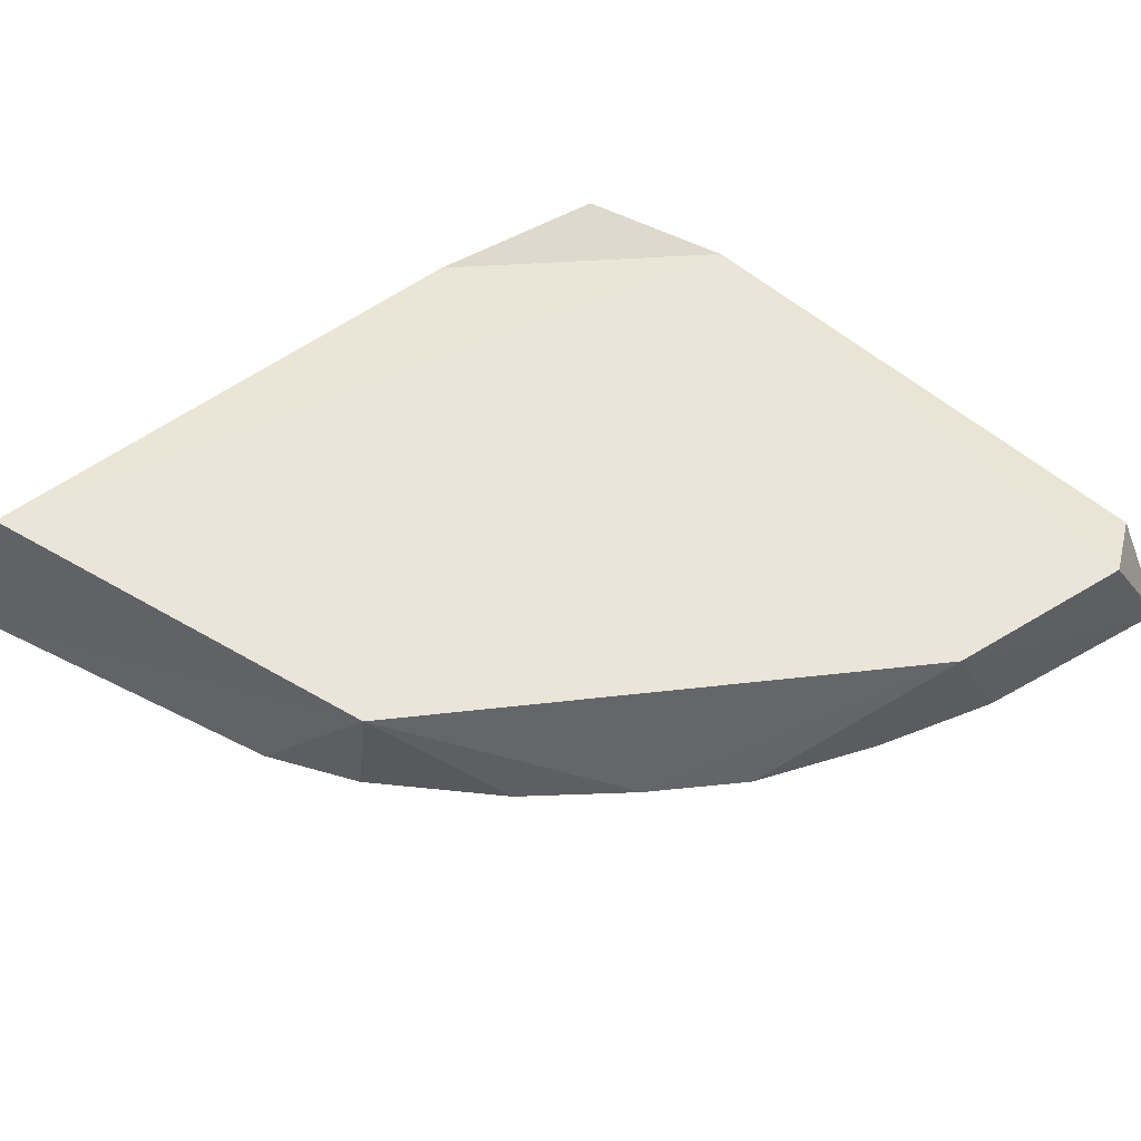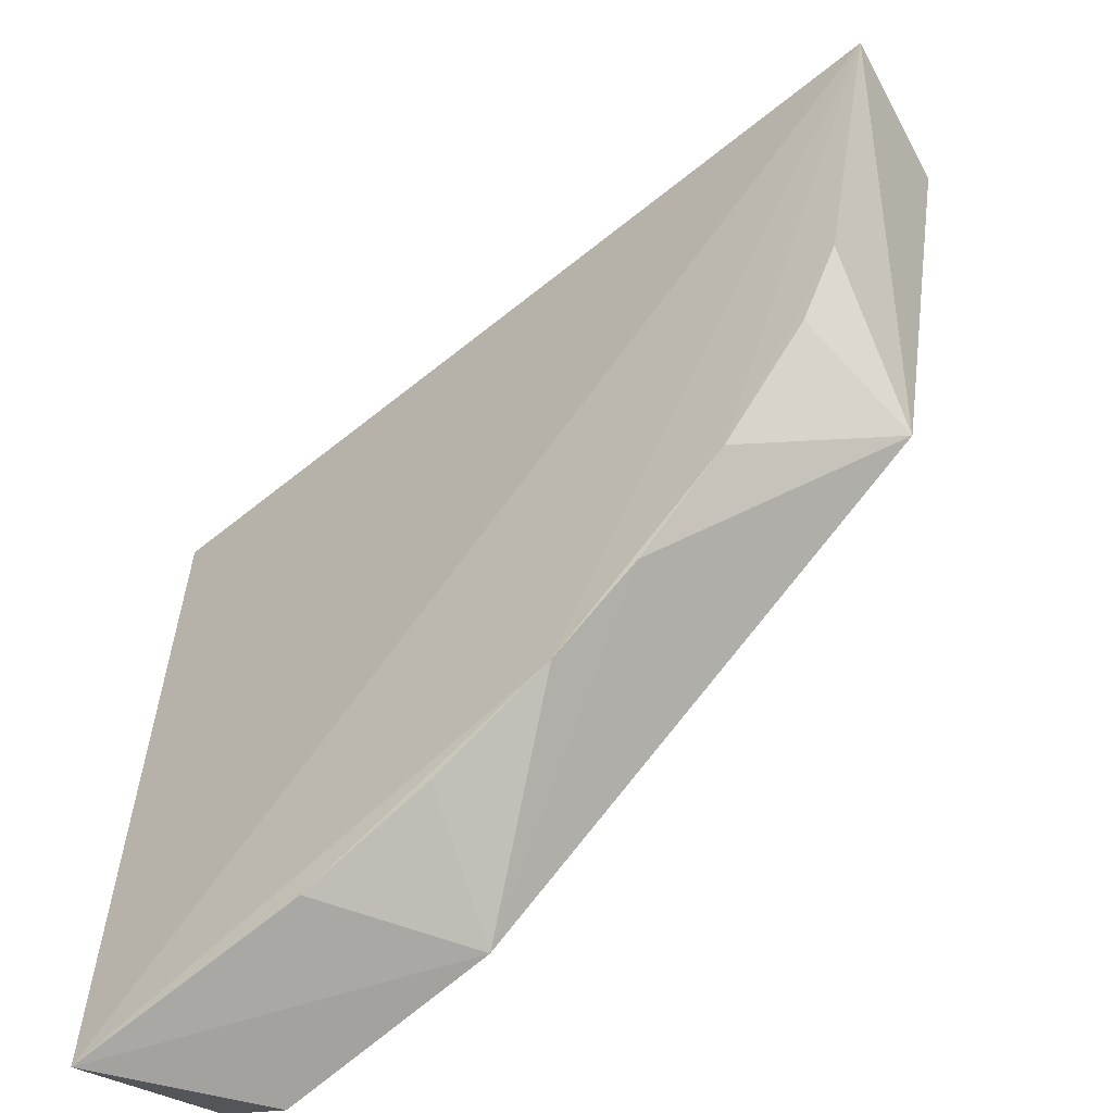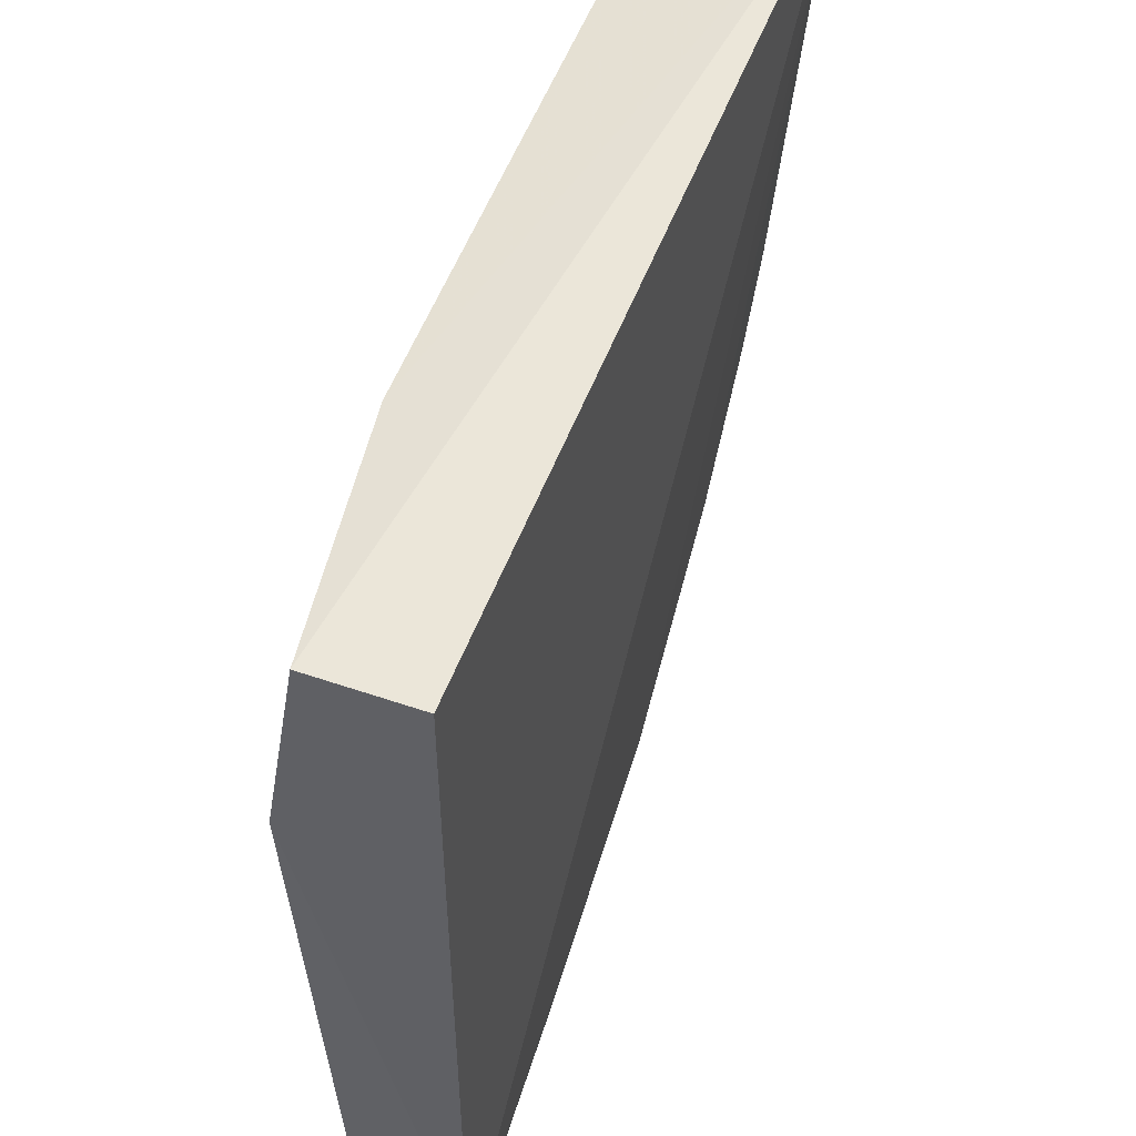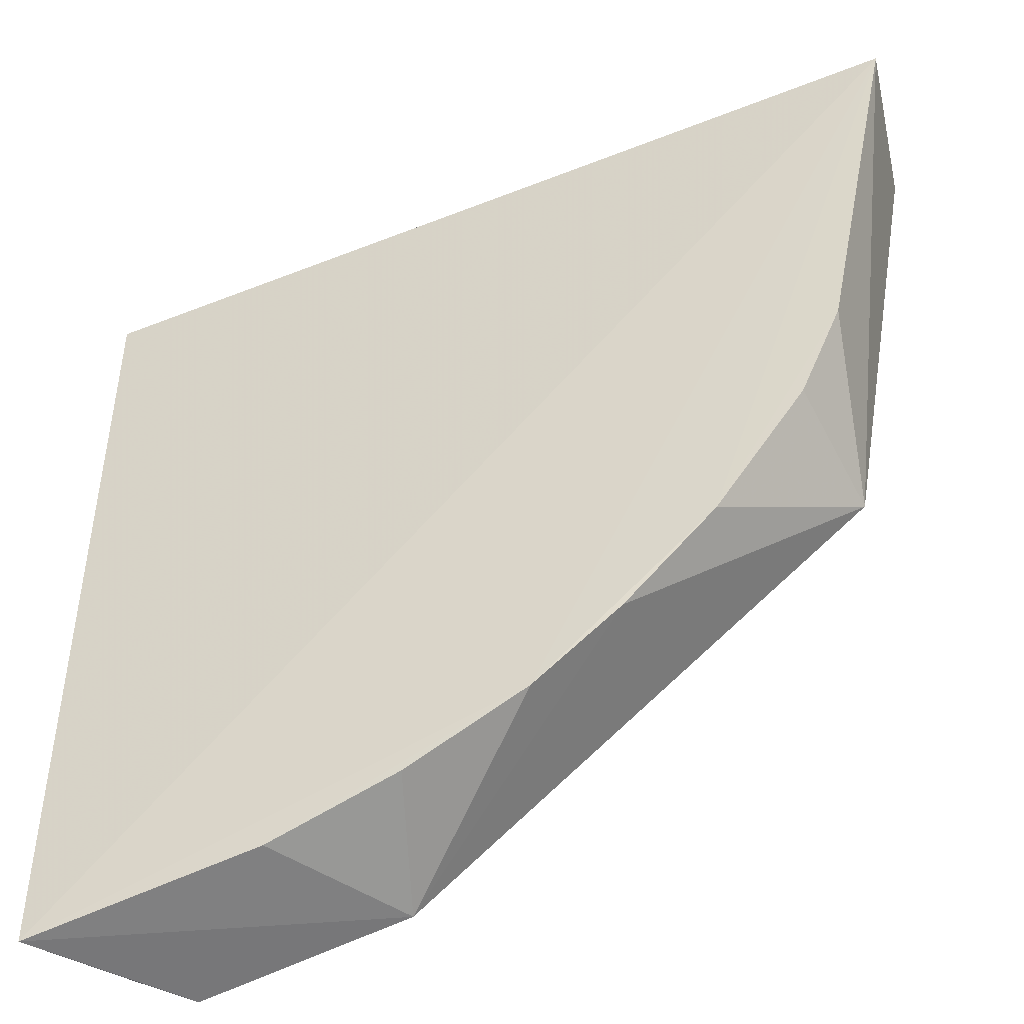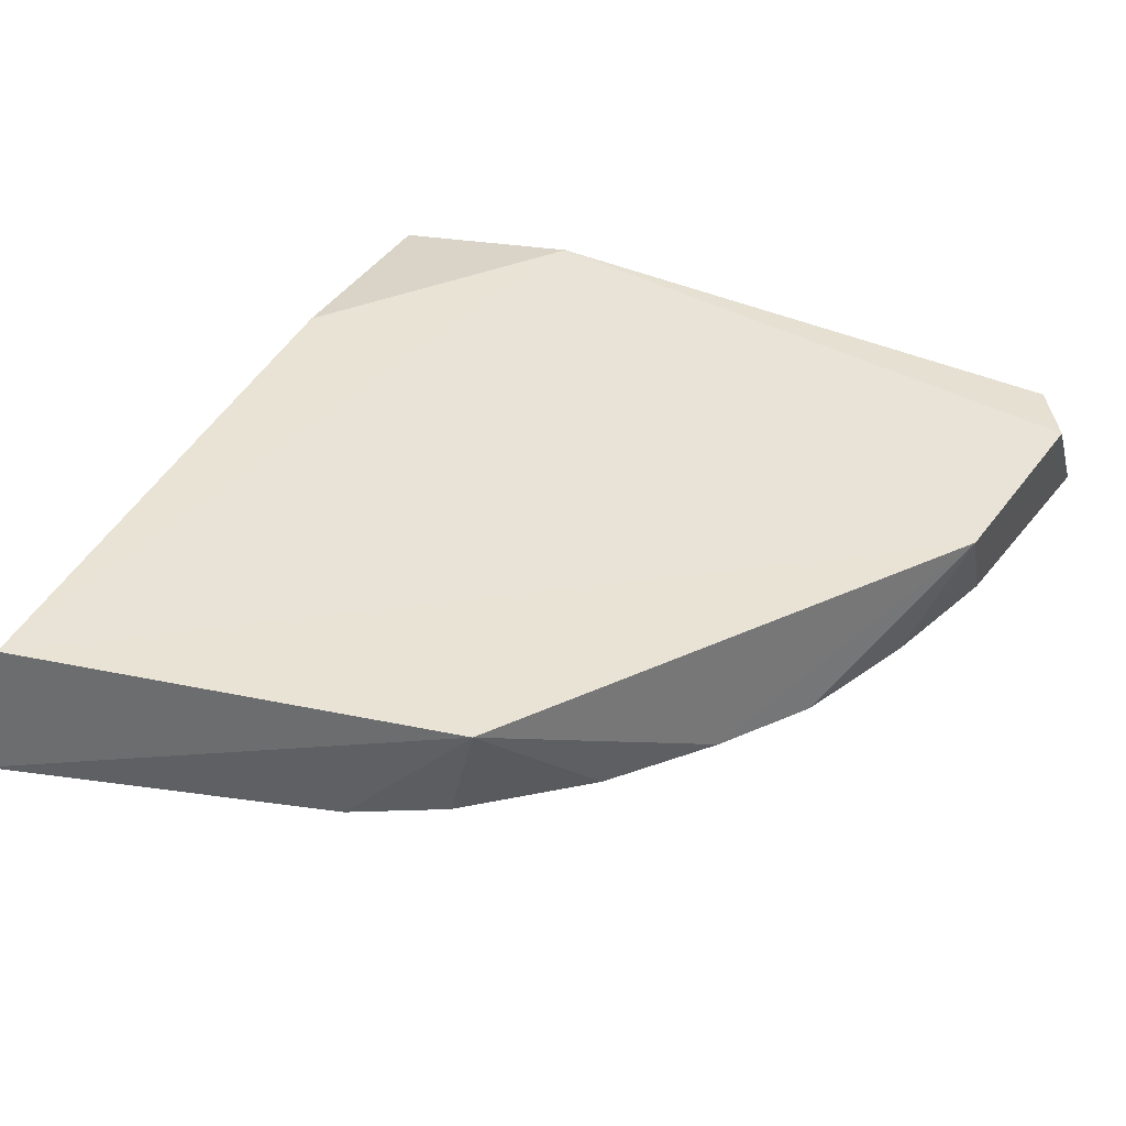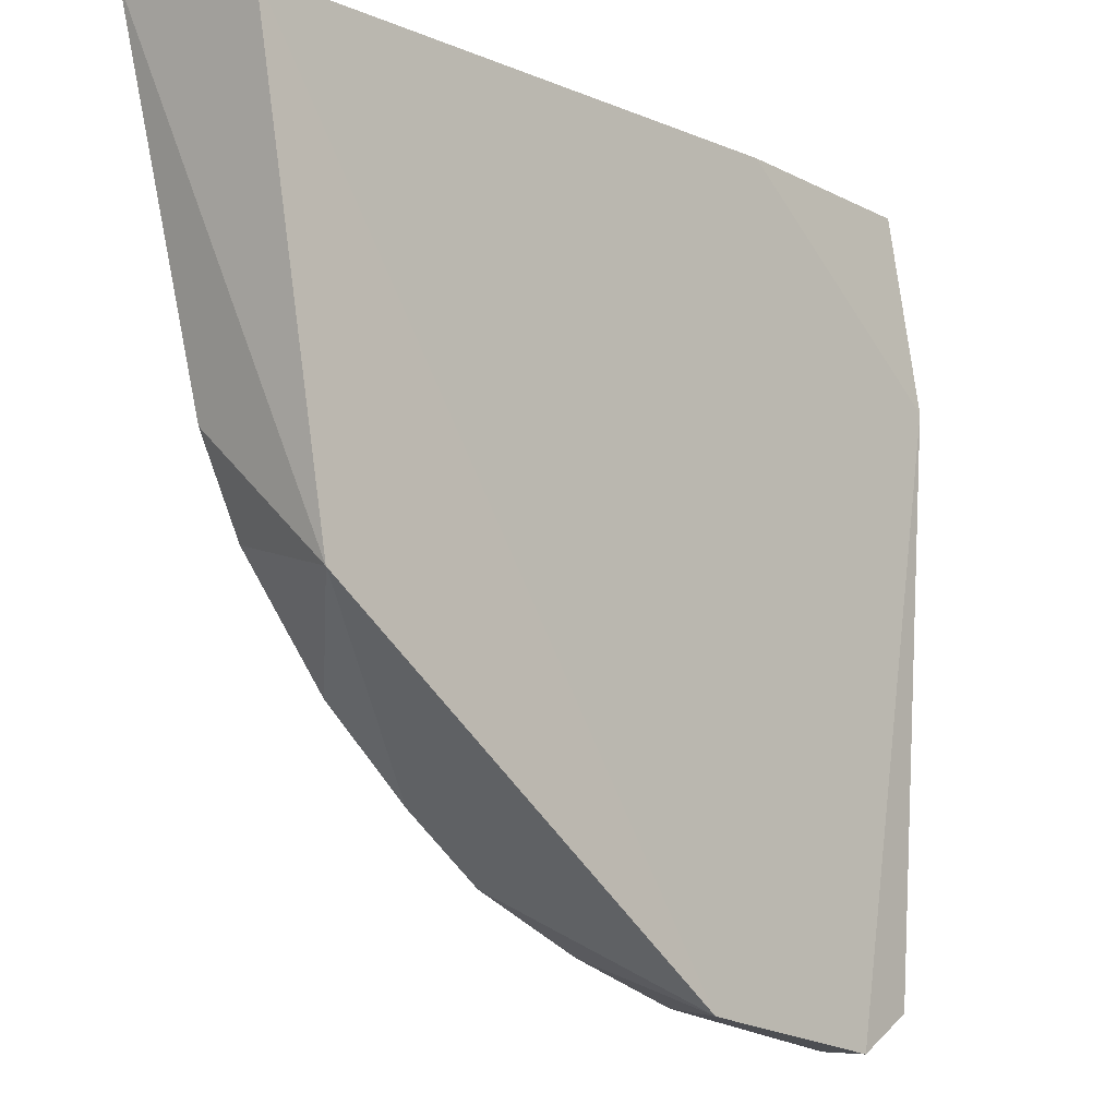
<metadata>
{"format":"obj","ext":"obj","renderer":"f3d","projection":"perspective","resolution":1024,"background":"white","views":[{"elev":44.8,"azim":134.7,"up":"+Y"},{"elev":-60.7,"azim":38.4,"up":"+Z"},{"elev":52.1,"azim":-69.6,"up":"+Z"},{"elev":-46.7,"azim":22.2,"up":"+Z"},{"elev":41.7,"azim":113.8,"up":"+Y"},{"elev":-9.6,"azim":135.1,"up":"+Z"}]}
</metadata>
<code>
v 0.1533 -0.1303 -0.1562
v -0.1061 -0.1775 -0.2859
v -0.1061 -0.1775 -0.002957
v 0.1899 -0.1797 0.01006
v -0.1061 -0.1303 -0.0737
v 0.1813 -0.1296 0.00153
v -0.07069 -0.1303 -0.2859
v 0.08533 -0.1739 -0.2144
v -0.1061 -0.1421 -0.002957
v 5.5e-05 -0.1303 -0.2741
v 0.1478 -0.1744 -0.1444
v -0.09343 -0.1325 -0.2733
v -0.02354 -0.1303 -0.002957
v 0.01504 -0.1743 -0.2564
v 0.1625 -0.1751 -0.1127
v 0.05592 -0.1745 -0.2369
v -0.02827 -0.1751 -0.2717
v 0.1166 -0.1742 -0.185
f 16 8 18
f 3 2 4
f 2 3 5
f 4 1 6
f 5 6 7
f 3 4 9
f 5 3 9
f 6 1 10
f 7 6 10
f 2 7 10
f 1 8 10
f 2 5 12
f 7 2 12
f 5 7 12
f 6 5 13
f 4 6 13
f 9 4 13
f 5 9 13
f 1 4 15
f 11 1 15
f 4 2 16
f 10 8 16
f 14 10 16
f 14 16 17
f 2 10 17
f 10 14 17
f 16 2 17
f 8 1 18
f 1 11 18
f 15 4 18
f 11 15 18
f 4 16 18

</code>
